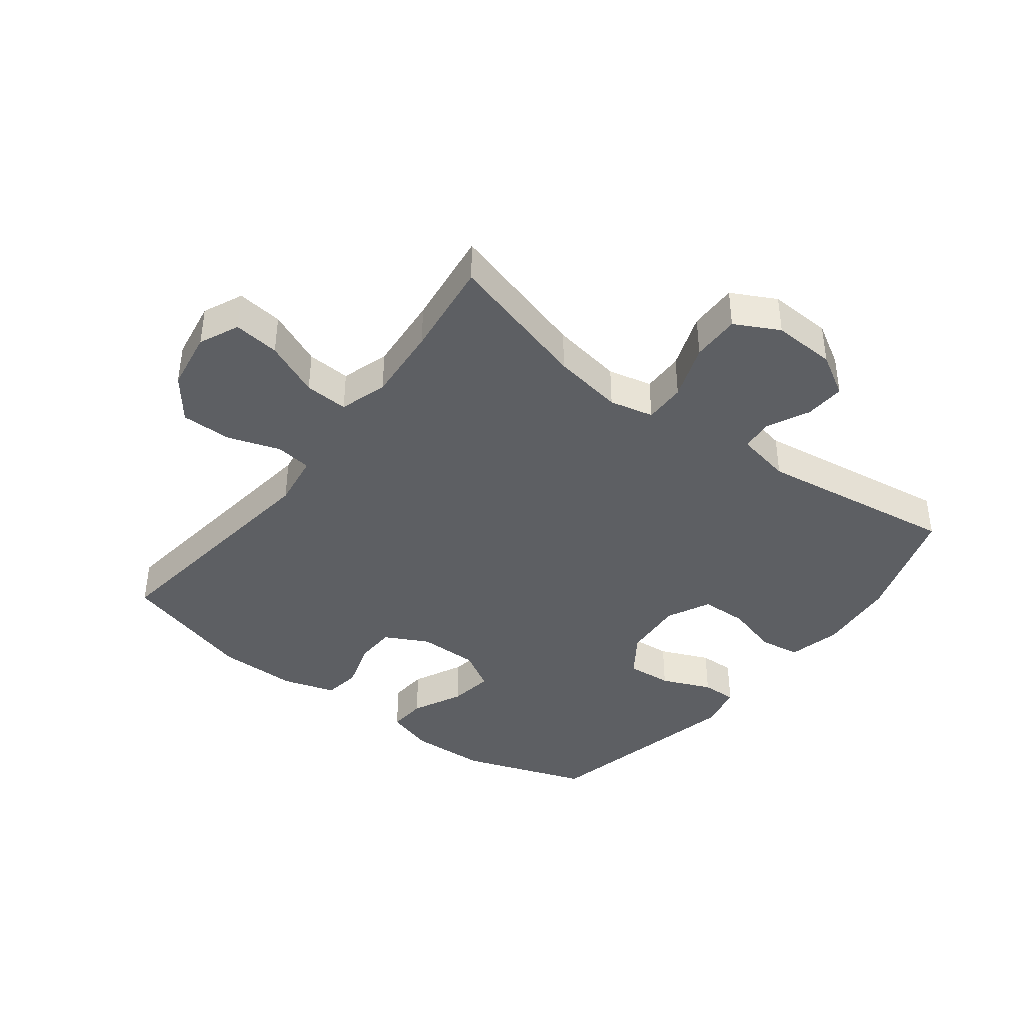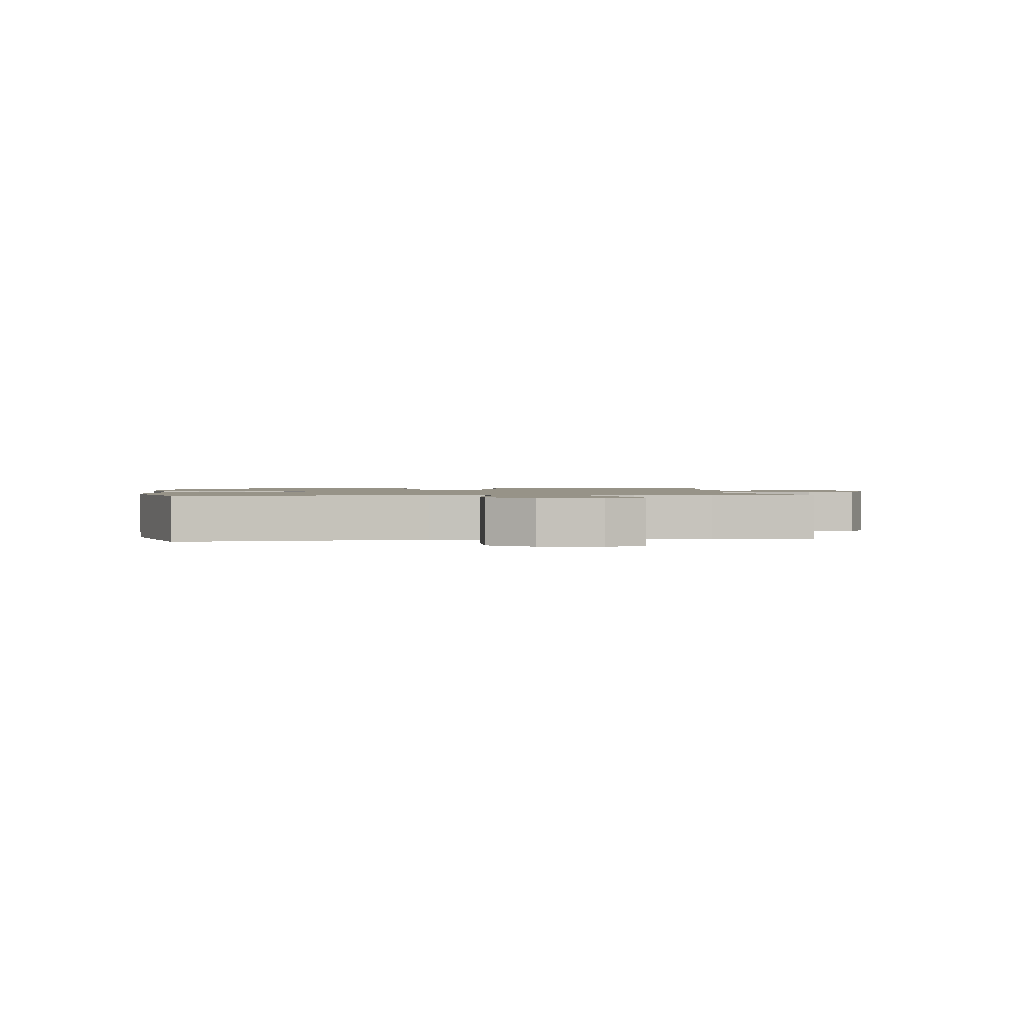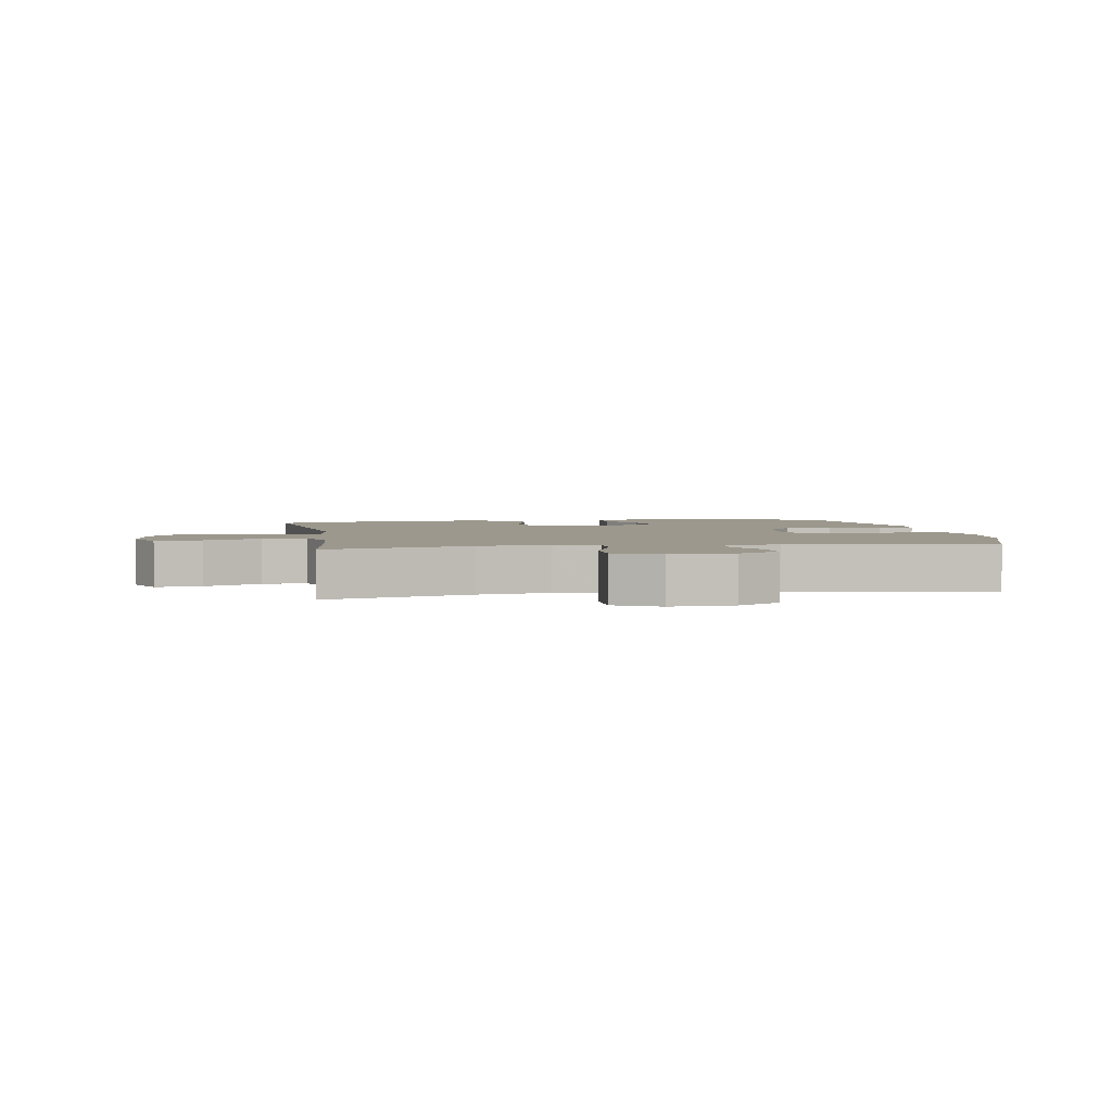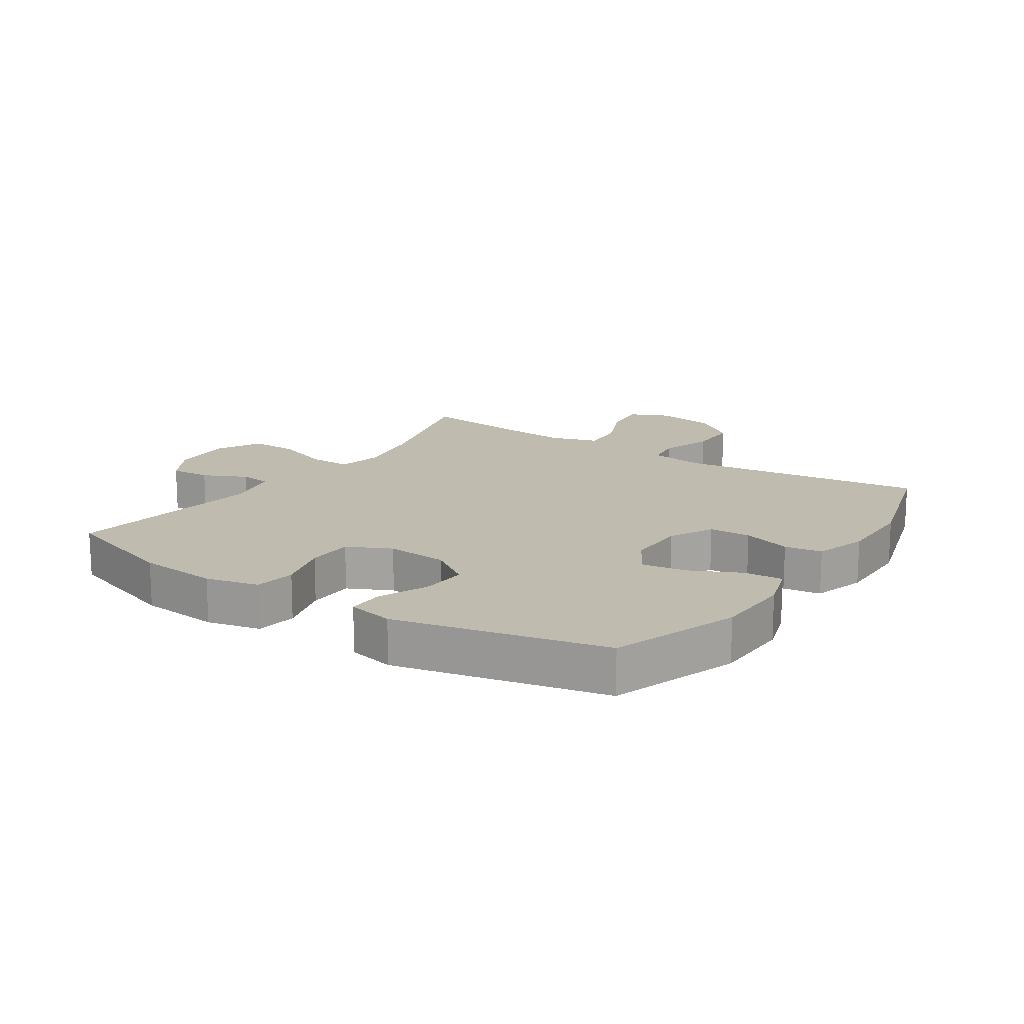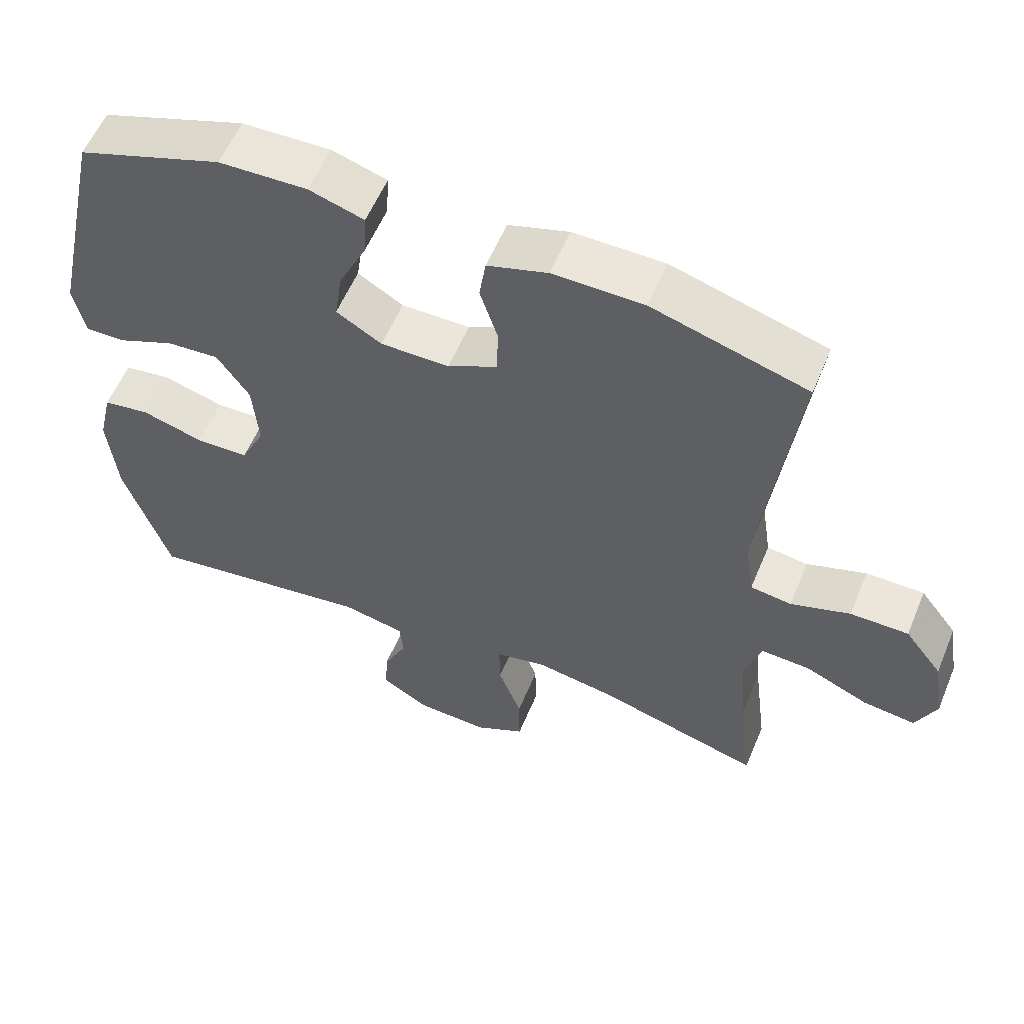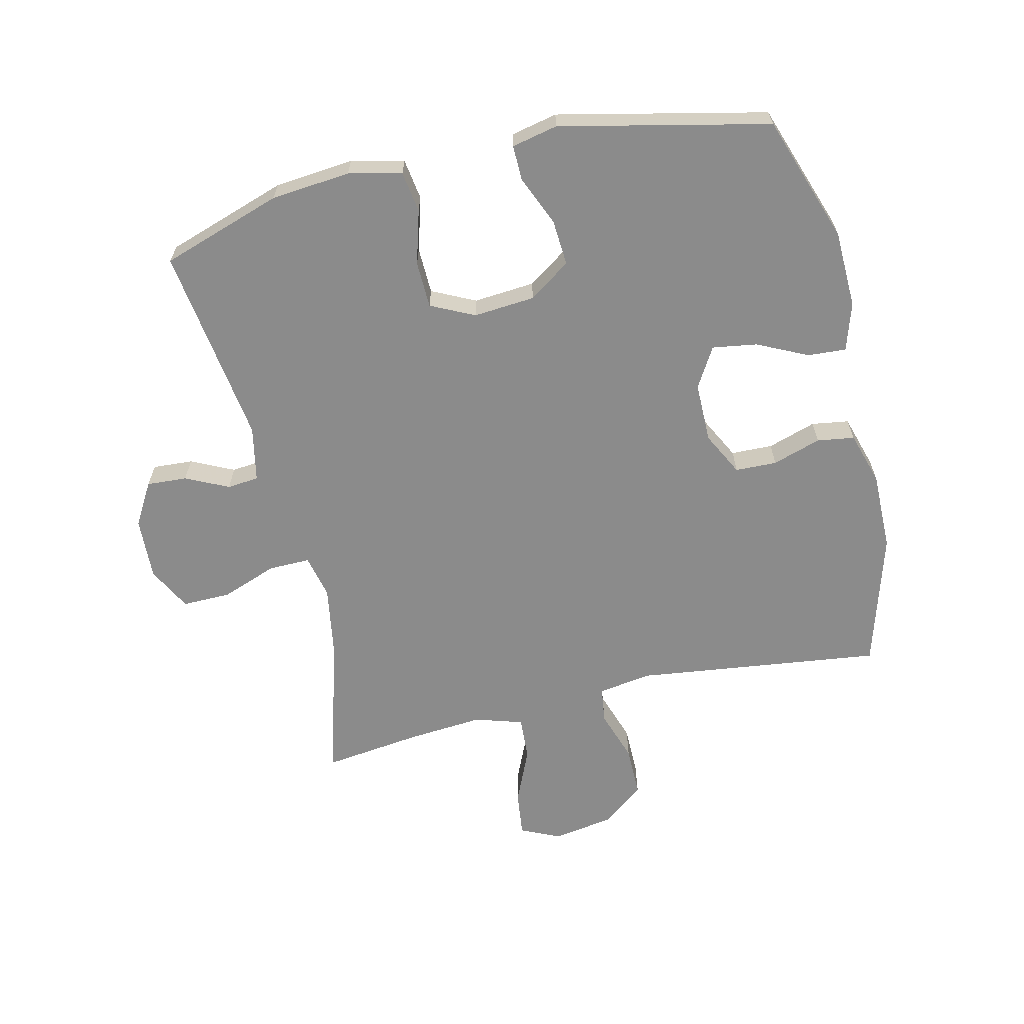
<metadata>
{"format":"obj","ext":"obj","renderer":"f3d","projection":"perspective","resolution":1024,"background":"white","views":[{"elev":-40.1,"azim":142.7,"up":"+Y"},{"elev":1.3,"azim":84.2,"up":"+Y"},{"elev":3.0,"azim":170.7,"up":"+Y"},{"elev":15.9,"azim":-56.4,"up":"+Y"},{"elev":57.3,"azim":22.5,"up":"+Z"},{"elev":-63.8,"azim":-76.8,"up":"+Y"}]}
</metadata>
<code>
v -0.5 0.07 0.5
v -0.296 0.07 0.571
v -0.171 0.07 0.575
v -0.094 0.07 0.551
v -0.098 0.07 0.489
v -0.137 0.07 0.408
v -0.148 0.07 0.336
v -0.084 0.07 0.298
v 0.013 0.07 0.298
v 0.083 0.07 0.334
v 0.085 0.07 0.401
v 0.06 0.07 0.479
v 0.069 0.07 0.539
v 0.154 0.07 0.565
v 0.282 0.07 0.564
v 0.5 0.07 0.5
v 0.45 0.07 0.103
v 0.463 0.07 0.016
v 0.521 0.07 0.008
v 0.605 0.07 0.036
v 0.687 0.07 0.036
v 0.74 0.07 -0.033
v 0.756 0.07 -0.13
v 0.727 0.07 -0.194
v 0.653 0.07 -0.185
v 0.564 0.07 -0.146
v 0.494 0.07 -0.142
v 0.47 0.07 -0.219
v 0.48 0.07 -0.342
v 0.5 0.07 -0.5
v 0.268 0.07 -0.434
v 0.154 0.07 -0.415
v 0.083 0.07 -0.431
v 0.084 0.07 -0.498
v 0.117 0.07 -0.588
v 0.118 0.07 -0.666
v 0.047 0.07 -0.703
v -0.054 0.07 -0.698
v -0.122 0.07 -0.658
v -0.118 0.07 -0.593
v -0.085 0.07 -0.524
v -0.09 0.07 -0.473
v -0.179 0.07 -0.455
v -0.5 0.07 -0.5
v -0.564 0.07 -0.306
v -0.576 0.07 -0.178
v -0.556 0.07 -0.093
v -0.49 0.07 -0.083
v -0.403 0.07 -0.108
v -0.328 0.07 -0.106
v -0.294 0.07 -0.036
v -0.302 0.07 0.063
v -0.348 0.07 0.13
v -0.422 0.07 0.125
v -0.502 0.07 0.091
v -0.559 0.07 0.09
v -0.575 0.07 0.164
v -0.5 0 0.5
v -0.296 0 0.571
v -0.171 0 0.575
v -0.094 0 0.551
v -0.098 0 0.489
v -0.137 0 0.408
v -0.148 0 0.336
v -0.084 0 0.298
v 0.013 0 0.298
v 0.083 0 0.334
v 0.085 0 0.401
v 0.06 0 0.479
v 0.069 0 0.539
v 0.154 0 0.565
v 0.282 0 0.564
v 0.5 0 0.5
v 0.45 0 0.103
v 0.463 0 0.016
v 0.521 0 0.008
v 0.605 0 0.036
v 0.687 0 0.036
v 0.74 0 -0.033
v 0.756 0 -0.13
v 0.727 0 -0.194
v 0.653 0 -0.185
v 0.564 0 -0.146
v 0.494 0 -0.142
v 0.47 0 -0.219
v 0.48 0 -0.342
v 0.5 0 -0.5
v 0.268 0 -0.434
v 0.154 0 -0.415
v 0.083 0 -0.431
v 0.084 0 -0.498
v 0.117 0 -0.588
v 0.118 0 -0.666
v 0.047 0 -0.703
v -0.054 0 -0.698
v -0.122 0 -0.658
v -0.118 0 -0.593
v -0.085 0 -0.524
v -0.09 0 -0.473
v -0.179 0 -0.455
v -0.5 0 -0.5
v -0.564 0 -0.306
v -0.576 0 -0.178
v -0.556 0 -0.093
v -0.49 0 -0.083
v -0.403 0 -0.108
v -0.328 0 -0.106
v -0.294 0 -0.036
v -0.302 0 0.063
v -0.348 0 0.13
v -0.422 0 0.125
v -0.502 0 0.091
v -0.559 0 0.09
v -0.575 0 0.164
f 54 55 56 57
f 53 54 57 1
f 52 53 1 2
f 51 52 2 3
f 46 47 48 49
f 46 49 50
f 43 44 45 46
f 42 43 46 50
f 38 39 40 41
f 38 41 42
f 37 38 42
f 34 35 36 37
f 33 34 37 42
f 29 30 31
f 28 29 31 32
f 27 28 32 33
f 23 24 25 26
f 23 26 27
f 22 23 27
f 19 20 21 22
f 18 19 22 27
f 14 15 16 17
f 14 17 18
f 11 12 13 14
f 10 11 14 18
f 9 10 18 27
f 3 4 5 6
f 51 3 6 7
f 33 42 50 51
f 33 51 7 8
f 8 9 27 33
f 114 113 112 111
f 58 114 111 110
f 59 58 110 109
f 60 59 109 108
f 106 105 104 103
f 107 106 103
f 103 102 101 100
f 107 103 100 99
f 98 97 96 95
f 99 98 95
f 99 95 94
f 94 93 92 91
f 99 94 91 90
f 88 87 86
f 89 88 86 85
f 90 89 85 84
f 83 82 81 80
f 84 83 80
f 84 80 79
f 79 78 77 76
f 84 79 76 75
f 74 73 72 71
f 75 74 71
f 71 70 69 68
f 75 71 68 67
f 84 75 67 66
f 63 62 61 60
f 64 63 60 108
f 108 107 99 90
f 65 64 108 90
f 90 84 66 65
f 1 58 59 2
f 2 59 60 3
f 3 60 61 4
f 4 61 62 5
f 5 62 63 6
f 6 63 64 7
f 7 64 65 8
f 8 65 66 9
f 9 66 67 10
f 10 67 68 11
f 11 68 69 12
f 12 69 70 13
f 13 70 71 14
f 14 71 72 15
f 15 72 73 16
f 16 73 74 17
f 17 74 75 18
f 18 75 76 19
f 19 76 77 20
f 20 77 78 21
f 21 78 79 22
f 22 79 80 23
f 23 80 81 24
f 24 81 82 25
f 25 82 83 26
f 26 83 84 27
f 27 84 85 28
f 28 85 86 29
f 29 86 87 30
f 30 87 88 31
f 31 88 89 32
f 32 89 90 33
f 33 90 91 34
f 34 91 92 35
f 35 92 93 36
f 36 93 94 37
f 37 94 95 38
f 38 95 96 39
f 39 96 97 40
f 40 97 98 41
f 41 98 99 42
f 42 99 100 43
f 43 100 101 44
f 44 101 102 45
f 45 102 103 46
f 46 103 104 47
f 47 104 105 48
f 48 105 106 49
f 49 106 107 50
f 50 107 108 51
f 51 108 109 52
f 52 109 110 53
f 53 110 111 54
f 54 111 112 55
f 55 112 113 56
f 56 113 114 57
f 57 114 58 1

</code>
